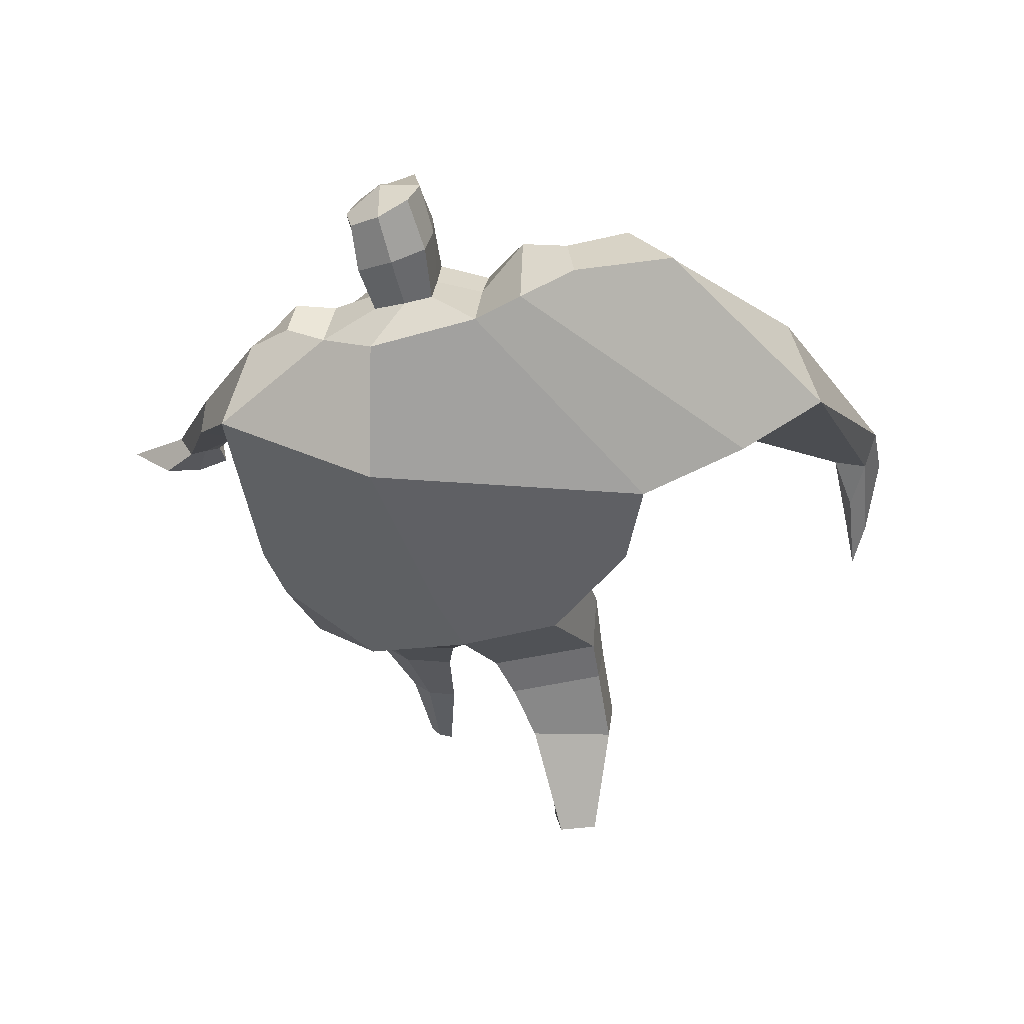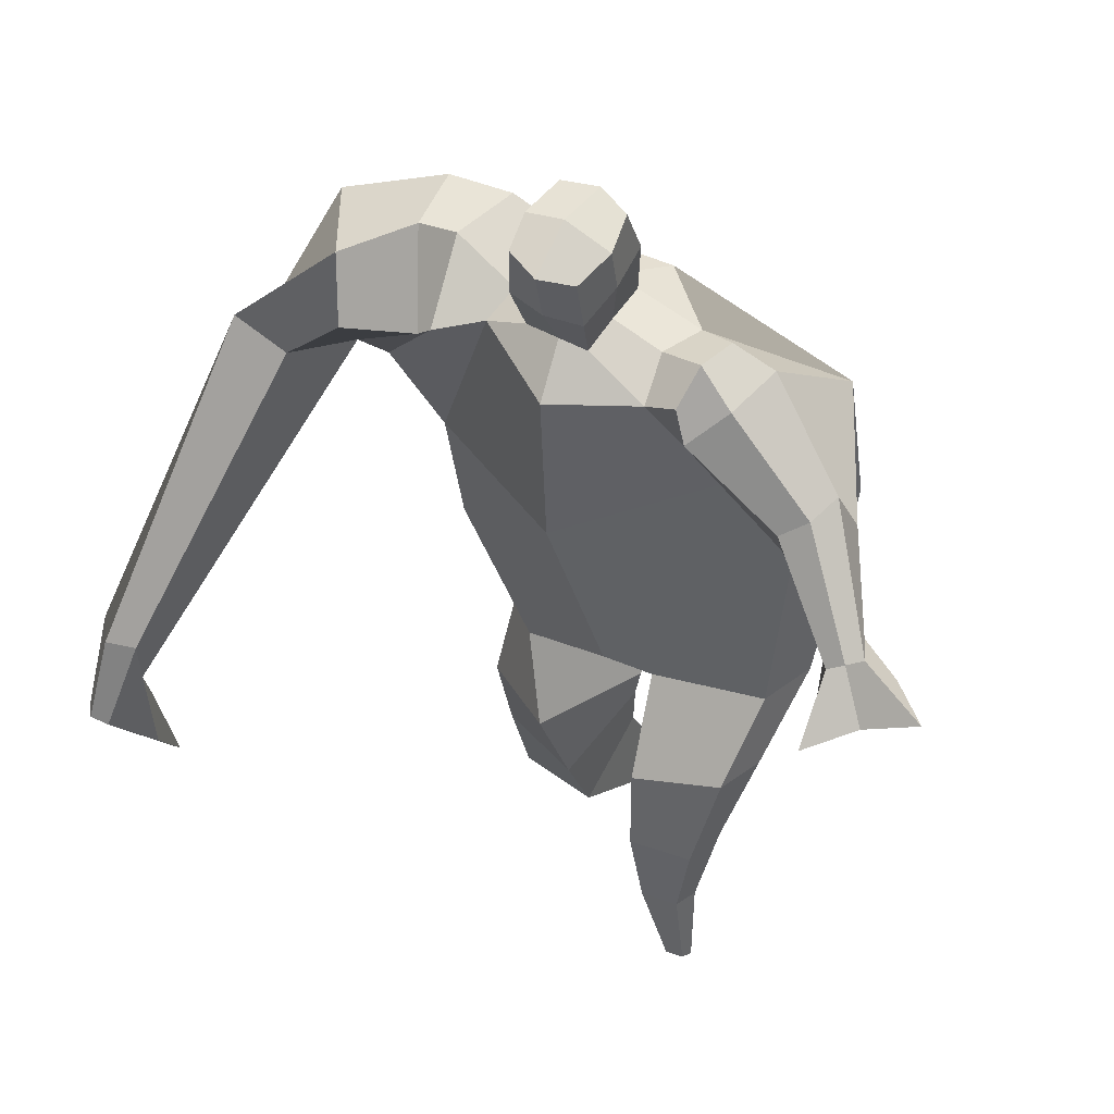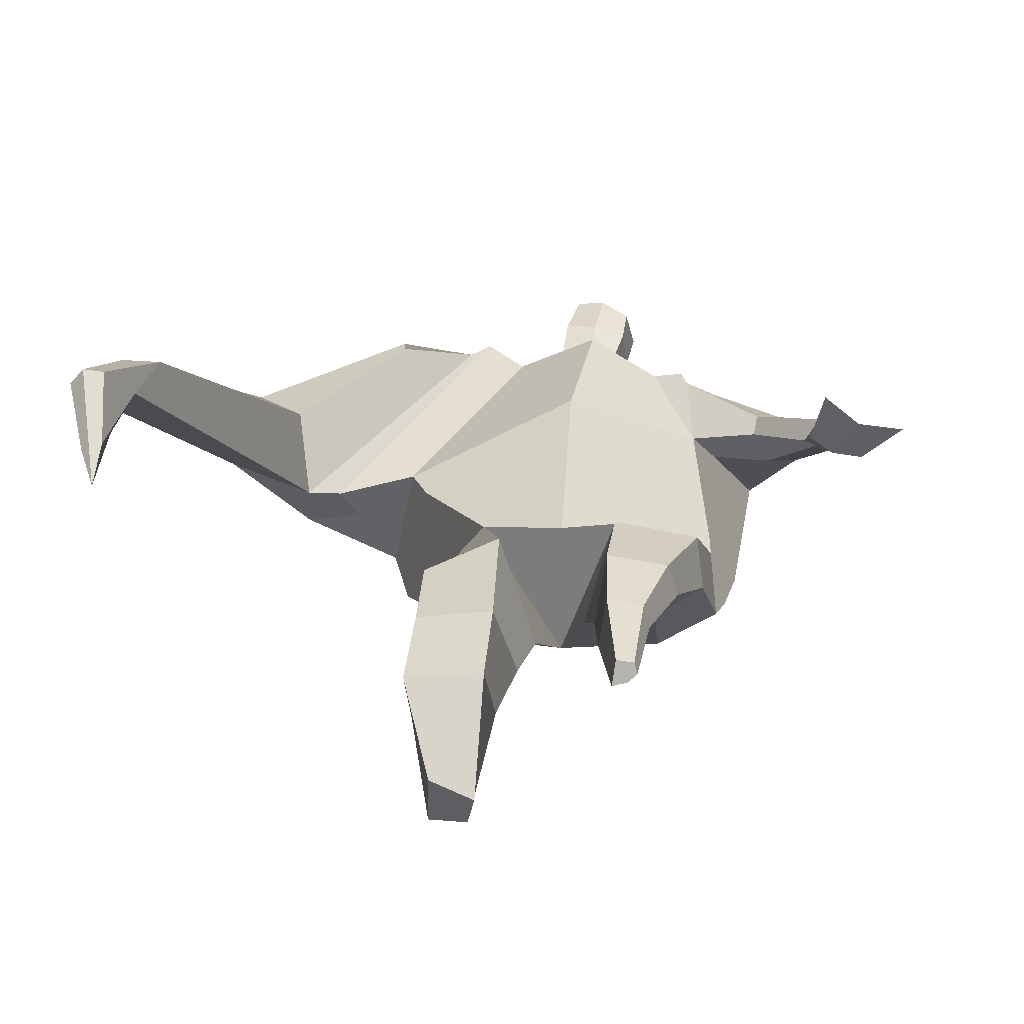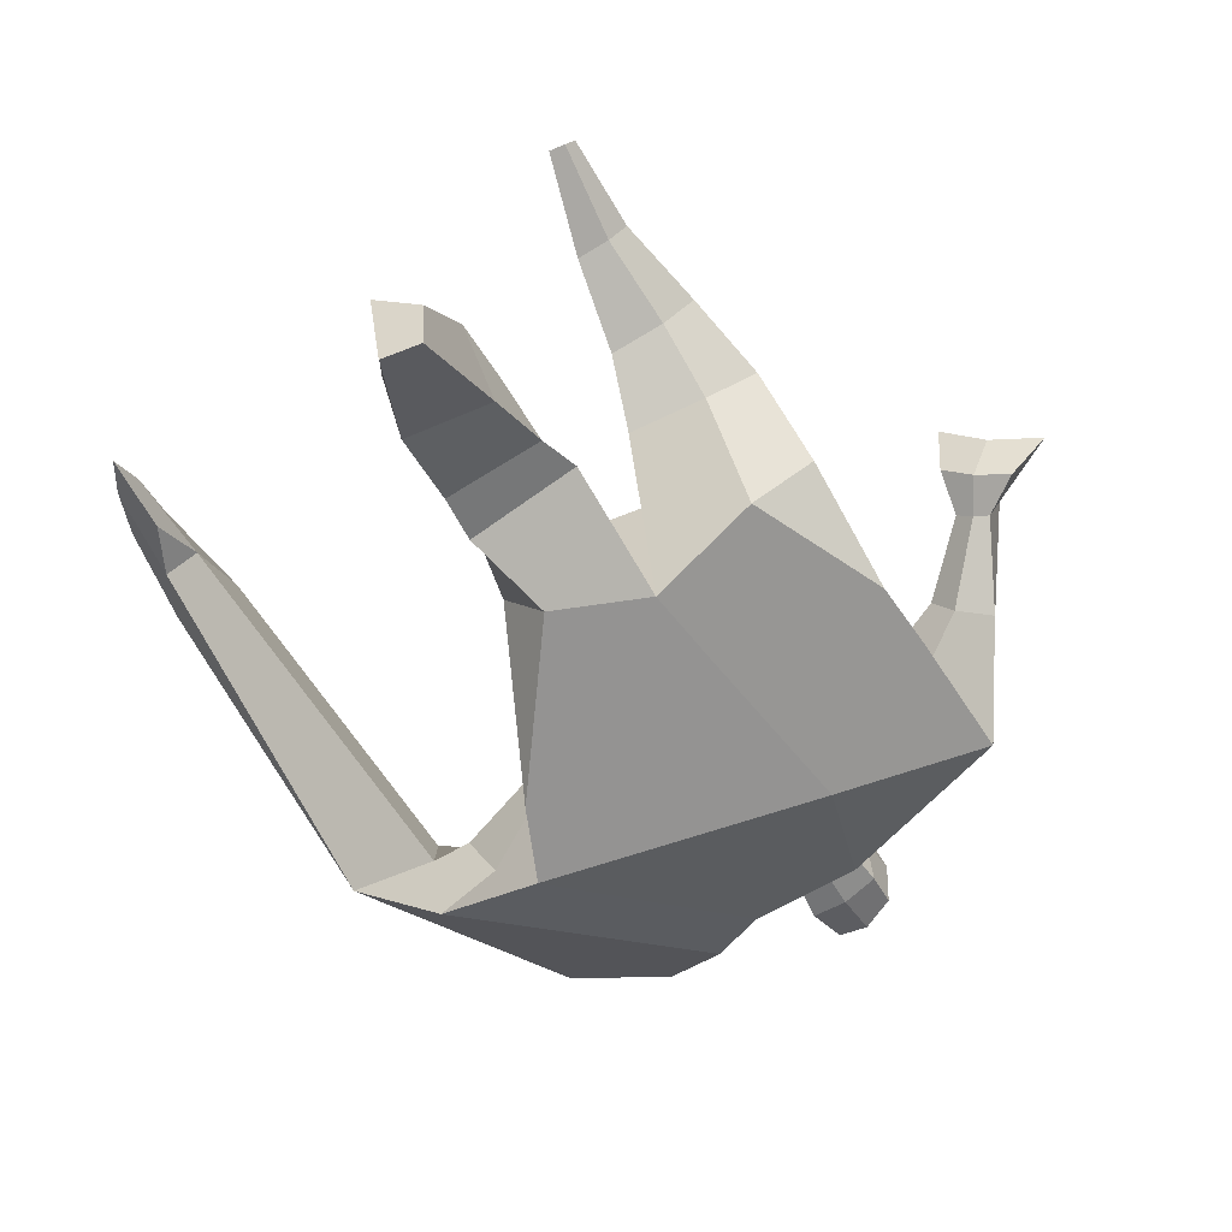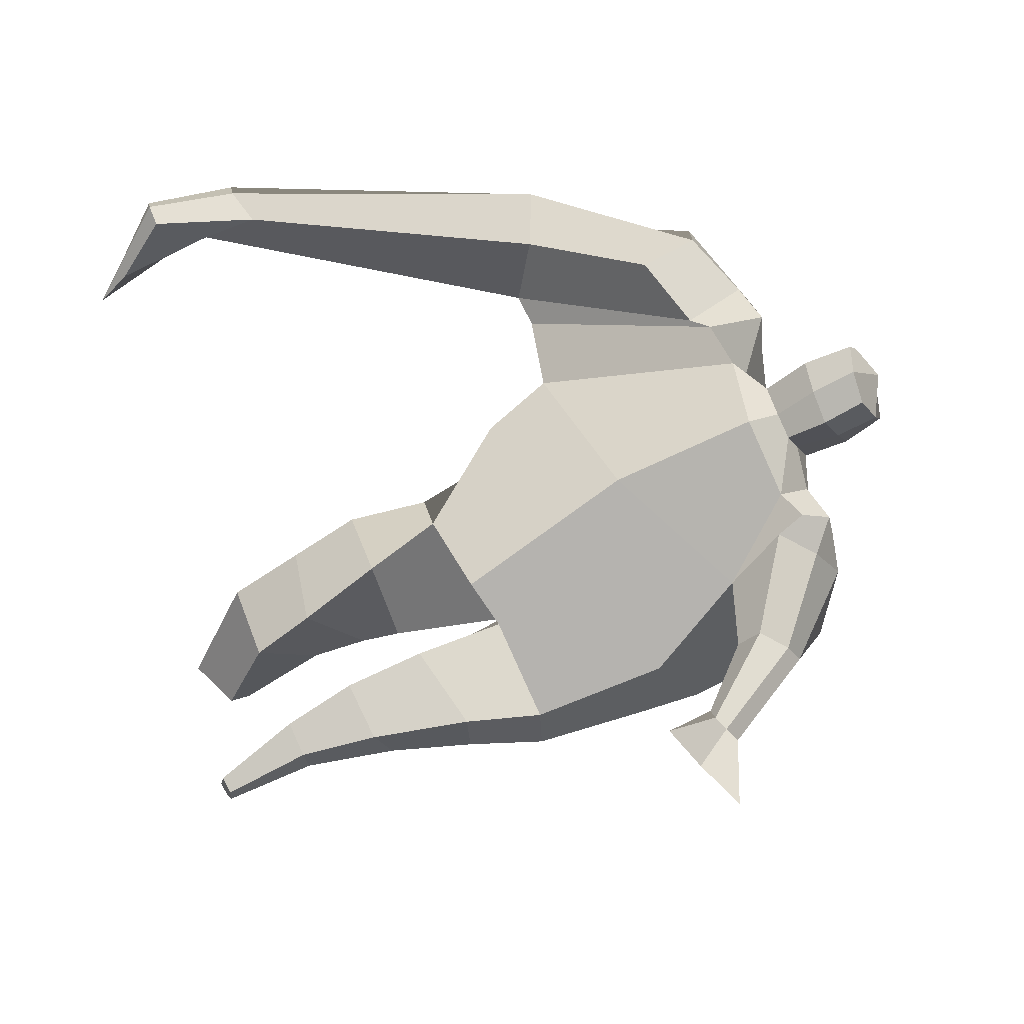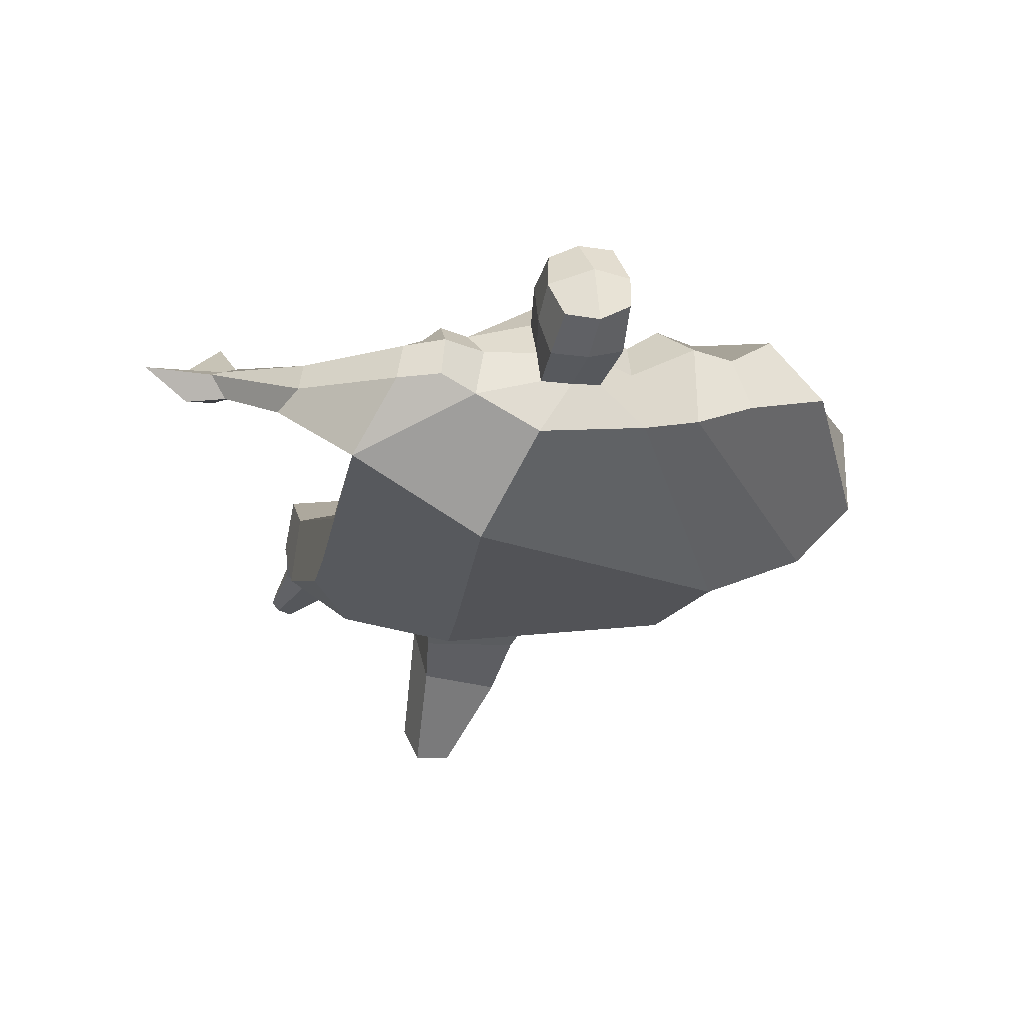
<metadata>
{"format":"obj","ext":"obj","renderer":"f3d","projection":"perspective","resolution":1024,"background":"white","views":[{"elev":-37.3,"azim":-173.4,"up":"+Z"},{"elev":31.2,"azim":34.7,"up":"+Y"},{"elev":18.5,"azim":4.3,"up":"+Z"},{"elev":-72.3,"azim":24.3,"up":"+Z"},{"elev":66.1,"azim":62.2,"up":"+Z"},{"elev":-17.5,"azim":156.9,"up":"+Z"}]}
</metadata>
<code>
o monstruo_grande
v 0.4503 1.986 0.3022
v 0.5167 1.147 0.1124
v -0.6629 1.791 0.1773
v -0.3213 1.132 0.1986
v 0.6929 2.264 -0.000658
v 0.586 1.565 -0.2413
v -0.7675 2.007 -0.2463
v -0.6834 1.738 -0.315
v -0.267 2.386 0.4823
v 0.2862 2.269 0.4826
v -0.402 2.355 0.5757
v -1.125 2.033 -0.09781
v -0.2437 2.561 0.129
v 0.3133 2.413 0.2217
v -0.9746 1.905 0.06138
v -0.4073 2.636 0.1481
v -0.7482 2.268 0.5794
v -1.417 1.94 0.1662
v -1.143 1.983 0.3705
v -0.9285 2.586 0.3169
v -0.5955 2.674 0.2133
v -0.4733 2.312 0.5478
v -1.104 1.914 0.05981
v -1.712 0.6792 0.8408
v -1.587 0.6607 0.8896
v -1.561 0.4888 0.6861
v -1.638 0.5 0.6563
v 0.4202 2.182 0.4794
v 0.581 2.372 0.2537
v 0.3956 2.295 0.4884
v 0.4435 2.429 0.2691
v 0.6871 1.868 0.3601
v 0.8595 1.948 0.2325
v 0.6993 1.946 0.4116
v 0.8213 2.056 0.288
v 0.8725 1.641 0.4066
v 0.9717 1.672 0.36
v 0.9249 1.622 0.4966
v 1.022 1.661 0.4481
v 0.8841 1.495 0.4624
v 1.088 1.575 0.3654
v 0.929 1.423 0.6402
v 1.234 1.542 0.4875
v -0.1029 2.434 0.5118
v 0.1069 2.404 0.5044
v -0.08837 2.541 0.2673
v 0.1158 2.508 0.2627
v -0.04675 2.738 0.672
v 0.1587 2.671 0.638
v -0.04787 2.861 0.4228
v 0.1567 2.794 0.3878
v -0.5103 1.182 -0.02758
v -0.3794 1.213 -0.23
v -0.04061 1.278 -0.3334
v -0.7144 1.838 -0.04575
v 0.5434 1.143 -0.1254
v 0.3277 1.153 -0.2545
v 0.02664 1.526 -0.321
v -0.0331 1.146 0.1971
v 0.5369 2.067 0.2027
v -0.2522 2.448 0.3587
v -0.4136 2.606 0.4201
v -0.9119 1.984 -0.05384
v 0.2788 2.399 0.3816
v -0.7759 2.496 0.543
v -1.32 2.084 0.4101
v -0.5661 2.593 0.4076
v -1.661 0.668 0.8955
v -1.576 0.3815 0.5681
v 0.5278 2.288 0.4055
v 0.422 2.407 0.4024
v 0.7481 1.885 0.2478
v 0.7916 2.012 0.3915
v 0.9213 1.659 0.3825
v 0.9735 1.641 0.4722
v 0.9747 1.534 0.3915
v 1.061 1.482 0.5232
v -0.09687 2.486 0.388
v 0.1091 2.457 0.3827
v -0.07855 2.802 0.5487
v 0.1892 2.731 0.5123
v -1.468 0.9891 0.8414
v -1.522 0.8149 0.771
v -1.684 0.9917 0.7586
v -1.64 0.8323 0.7251
v -1.575 0.6581 0.6713
v -1.599 0.9697 0.8513
v -0.03278 1.758 0.5134
v 0.1783 2.136 -0.1862
v 0.1237 2.514 0.08287
v 0.03011 2.265 0.6334
v 0.009383 2.523 0.2629
v 0.006832 2.417 0.5067
v 0.05404 2.846 0.3673
v 0.05611 2.686 0.6923
v 0.05921 2.816 0.5552
v 0.1494 2.663 0.3011
v 0.1478 2.526 0.5871
v -0.08842 2.578 0.6138
v -0.08894 2.716 0.3254
v -0.1054 2.648 0.4707
v 0.1637 2.594 0.4435
v 0.02928 2.699 0.293
v 0.03068 2.541 0.62
v 0.5238 1.658 -0.02453
v -0.5753 1.512 0.1995
v 0.6277 1.779 -0.2245
v 0.162 1.161 0.213
v -0.2734 0.1841 -0.4541
v -0.4217 0.1208 -0.3544
v -0.4397 0.255 -0.5665
v -0.3041 0.2613 -0.5755
v 0.2606 0.008034 0.1371
v 0.1897 -0.005886 0.05962
v 0.2713 0.002647 0.09932
v 0.2407 -0.002986 0.07239
v 0.2012 0.007965 0.1454
v 0.06365 0.8508 -0.05886
v 0.1098 0.6234 0.02692
v 0.1339 0.3226 0.06328
v 0.1606 0.3049 0.2424
v 0.1518 0.5552 0.3067
v 0.1701 0.832 0.334
v 0.2834 0.2985 0.2218
v 0.3596 0.5504 0.2742
v 0.4613 0.8745 0.2674
v 0.3182 0.853 -0.03023
v 0.2878 0.6094 0.06287
v 0.2397 0.3138 0.08689
v 0.3043 0.3055 0.1422
v 0.3976 0.5982 0.1521
v 0.4872 0.8711 0.0786
v -0.2401 0.8371 0.2582
v -0.2393 0.5516 0.09115
v -0.2527 0.3425 -0.05337
v -0.5335 0.3754 -0.0922
v -0.5179 0.632 0.0293
v -0.5149 0.8779 0.1155
v -0.5265 0.5374 -0.3113
v -0.5092 0.7797 -0.1882
v -0.5023 0.9354 -0.1492
v -0.1109 0.8595 -0.1496
v -0.1663 0.7325 -0.2038
v -0.2303 0.5509 -0.2932
f 89 7 13 90
f 8 7 89 58 54 53
f 6 56 57
f 3 106 4 59 88
f 6 107 5 60 1 105 2 56
f 61 13 16 62
f 5 14 31 29
f 88 1 10 91
f 67 21 20 65
f 13 7 12 16
f 3 9 11 15
f 55 3 15 63
f 66 19 17 65
f 23 22 17 19
f 83 82 25 26
f 15 11 22 23
f 62 16 21 67
f 69 26 25 68
f 87 84 24 68
f 86 83 26 69
f 84 85 27 24
f 70 29 31 71
f 70 28 34 73
f 10 1 28 30
f 64 10 30 71
f 34 32 36 38
f 60 5 33 72
f 5 29 35 33
f 28 1 32 34
f 37 39 43 41
f 73 34 38 75
f 33 35 39 37
f 72 33 37 74
f 76 41 43 77
f 74 37 41 76
f 38 36 40 42
f 75 38 42 77
f 102 97 51 81
f 91 10 45 93
f 90 13 46 92
f 61 9 44 78
f 64 14 47 79
f 96 94 50 80
f 101 99 48 80
f 104 98 49 95
f 103 100 50 94
f 8 53 52
f 8 52 4 106 3 55 7
f 54 58 89 5 107 6 57
f 100 101 80 50
f 95 96 80 48
f 10 64 79 45
f 13 61 78 46
f 98 102 81 49
f 39 75 77 43
f 36 74 76 40
f 40 76 77 42
f 32 72 74 36
f 35 73 75 39
f 1 60 72 32
f 14 64 71 31
f 29 70 73 35
f 28 70 71 30
f 85 86 69 27
f 82 87 68 25
f 27 69 68 24
f 11 62 67 22
f 18 66 65 20
f 7 55 63 12
f 22 67 65 17
f 9 61 62 11
f 19 66 87 82
f 12 18 20 21 16
f 66 18 84 87
f 23 19 82 83
f 49 81 96 95
f 97 103 94 51
f 99 104 95 48
f 81 51 94 96
f 14 90 92 47
f 9 91 93 44
f 3 88 91 9
f 5 89 90 14
f 44 93 104 99
f 47 92 103 97
f 45 79 102 98
f 46 78 101 100
f 92 46 100 103
f 93 45 98 104
f 78 44 99 101
f 79 47 97 102
f 59 4 52 53 54 108
f 136 110 109 135
f 121 120 114 117
f 139 111 110 136
f 135 109 112 144
f 144 112 111 139
f 111 112 109 110
f 117 114 116 115 113
f 124 121 117 113
f 120 129 116 114
f 130 124 113 115
f 129 130 115 116
f 57 56 132 127
f 127 132 131 128
f 128 131 130 129
f 56 2 126 132
f 132 126 125 131
f 131 125 124 130
f 54 57 127 118
f 118 127 128 119
f 119 128 129 120
f 2 108 123 126
f 126 123 122 125
f 125 122 121 124
f 108 54 118 123
f 123 118 119 122
f 122 119 120 121
f 54 142 141 53
f 142 143 140 141
f 143 144 139 140
f 4 133 142 54
f 133 134 143 142
f 134 135 144 143
f 53 141 138 52
f 141 140 137 138
f 140 139 136 137
f 52 138 133 4
f 138 137 134 133
f 137 136 135 134
f 105 1 88 59 108 2
f 86 85 83
f 83 85 18 23
f 63 15 23 18 12
f 84 18 85
l 52 106

</code>
